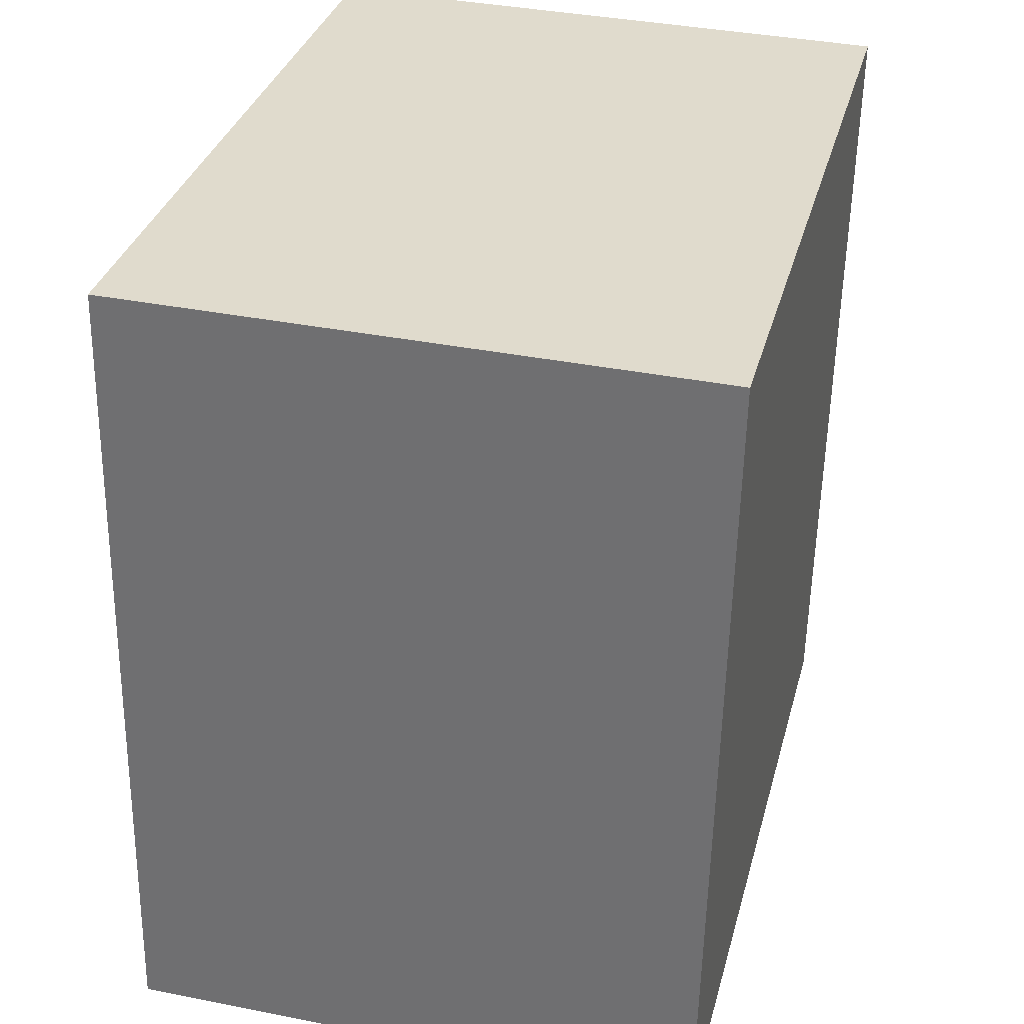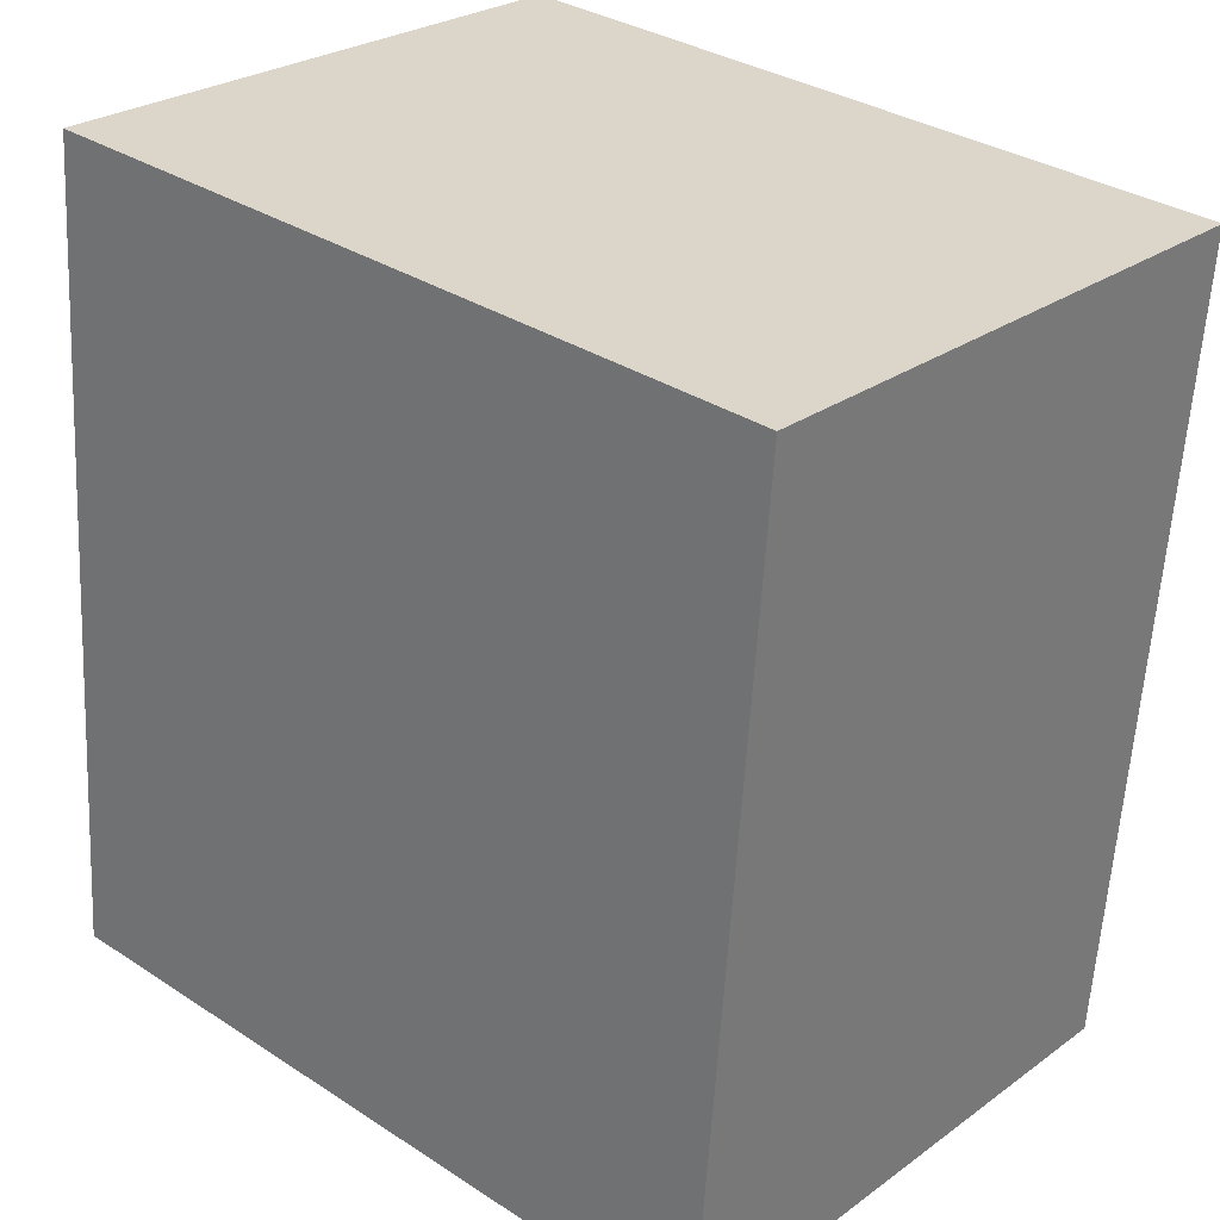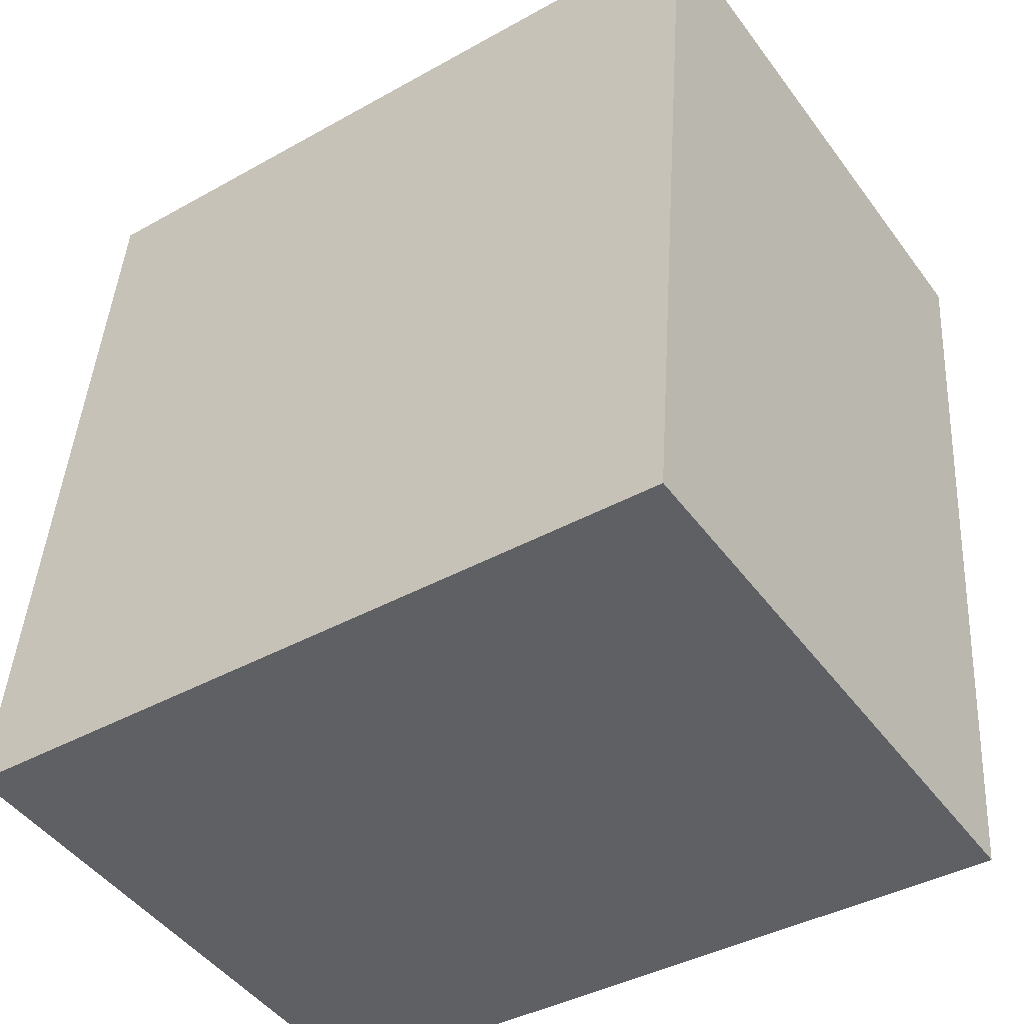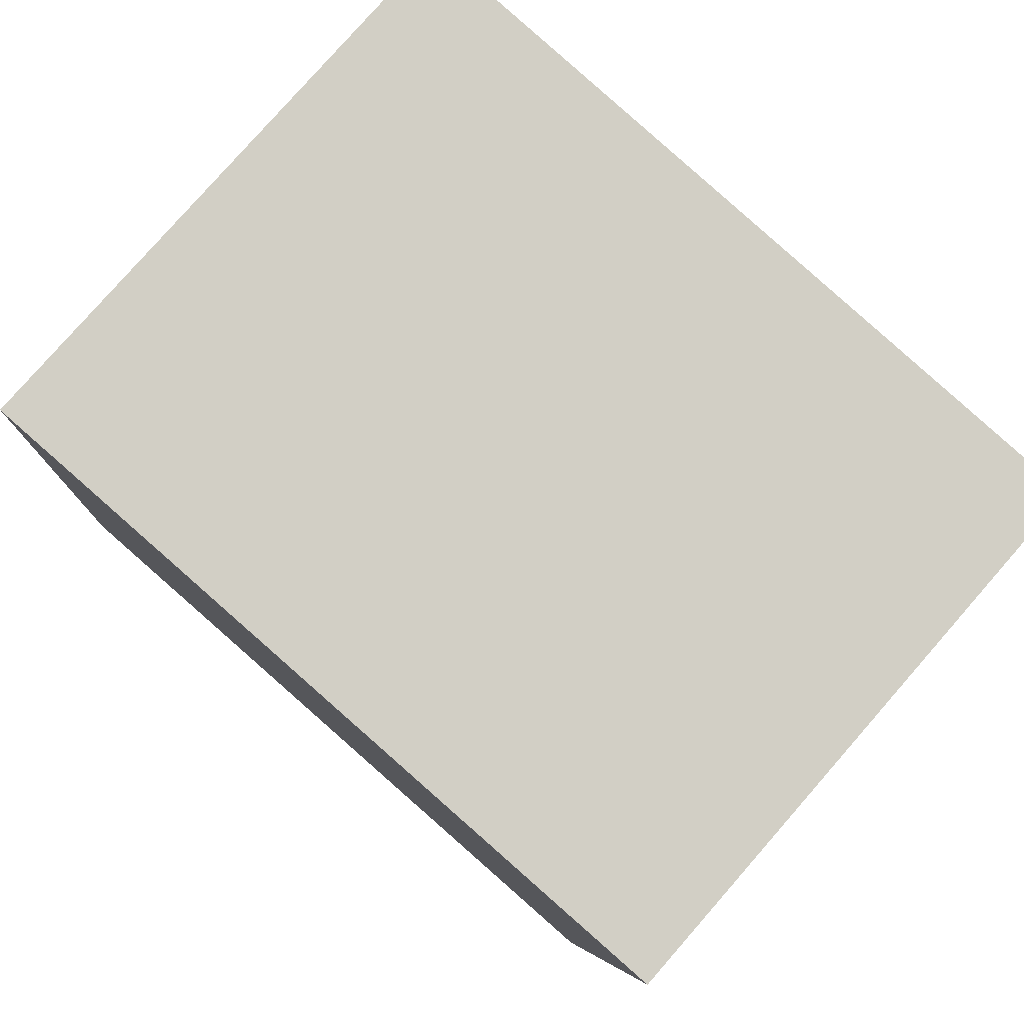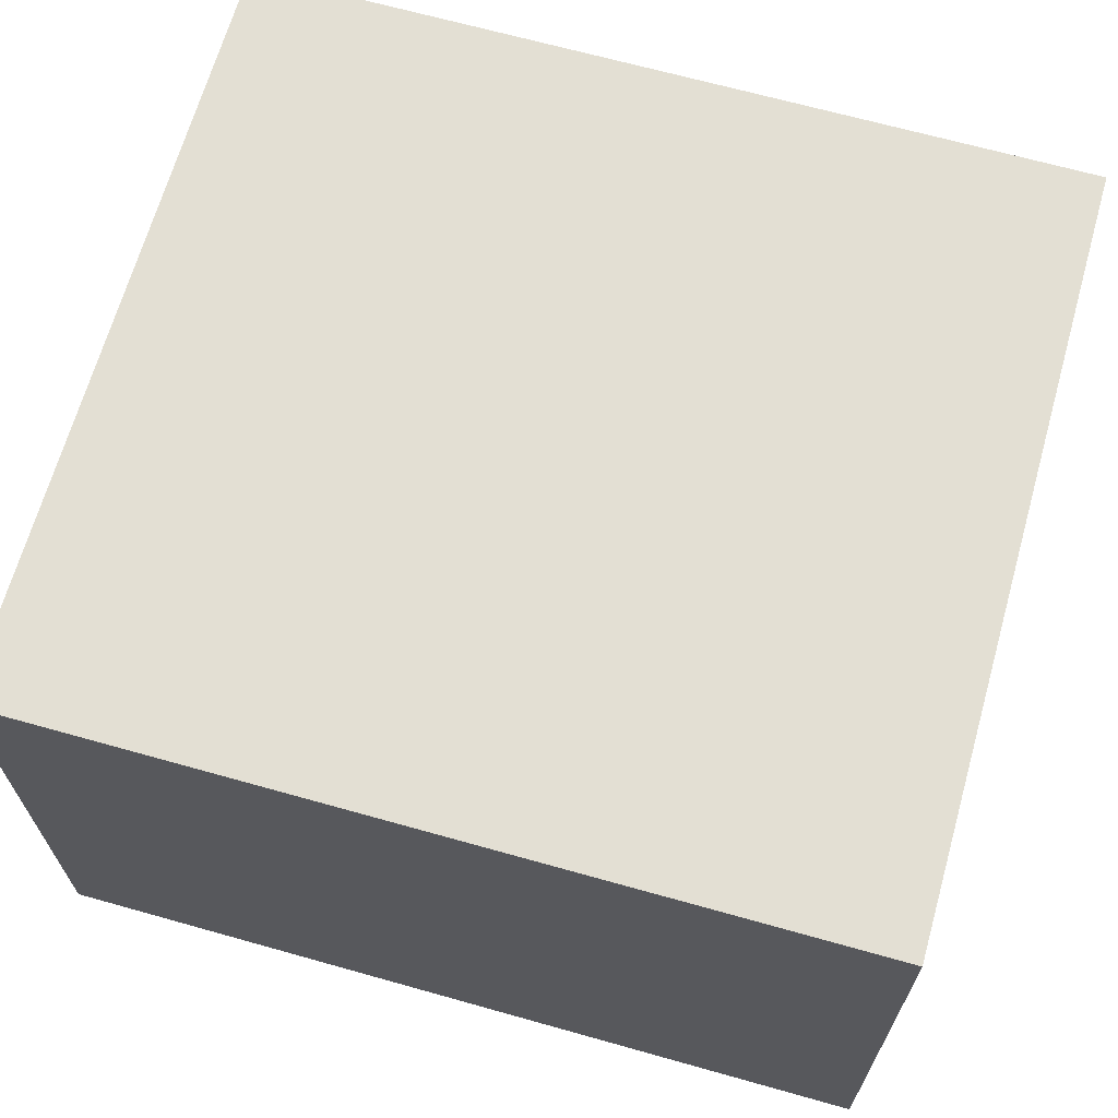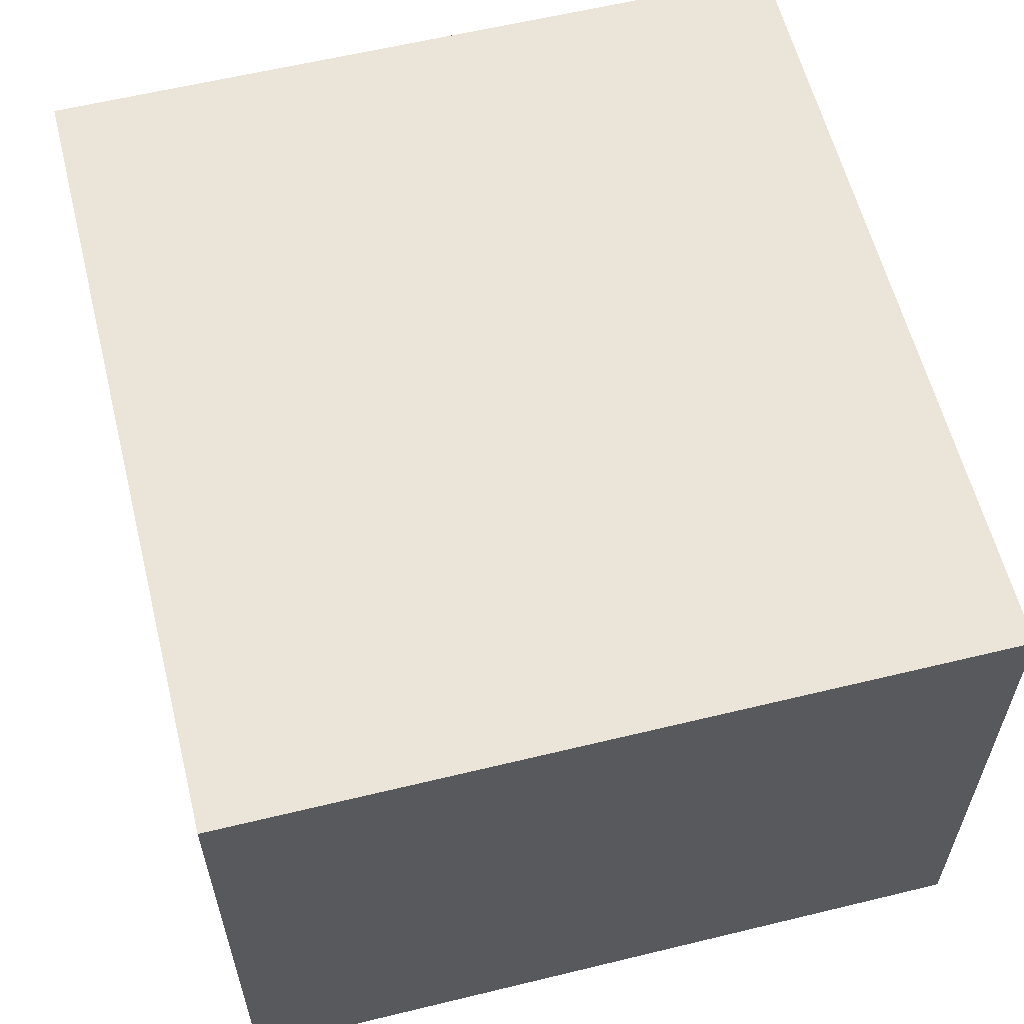
<metadata>
{"format":"obj","ext":"obj","renderer":"f3d","projection":"perspective","resolution":1024,"background":"white","views":[{"elev":37.2,"azim":104.3,"up":"+Z"},{"elev":26.5,"azim":-138.3,"up":"+Z"},{"elev":-47.3,"azim":-145.4,"up":"+Z"},{"elev":79.6,"azim":-138.8,"up":"+Z"},{"elev":67.1,"azim":101.4,"up":"+Y"},{"elev":59.6,"azim":-18.4,"up":"+Y"}]}
</metadata>
<code>
v  0 1.965 1.203e-16
v  2.784 1.965 -2.578
v  0.212 1.965 -2.774
v  2.573 1.965 0.197
v  0.212 1.699e-16 -2.774
v  0 0 0
v  2.573 -1.206e-17 0.197
v  2.784 1.579e-16 -2.578
g defaultobject
f 1 2 3
f 2 1 4
f 5 1 3
f 1 5 6
f 6 4 1
f 4 6 7
f 7 2 4
f 2 7 8
f 8 3 2
f 3 8 5
f 5 7 6
f 7 5 8

</code>
